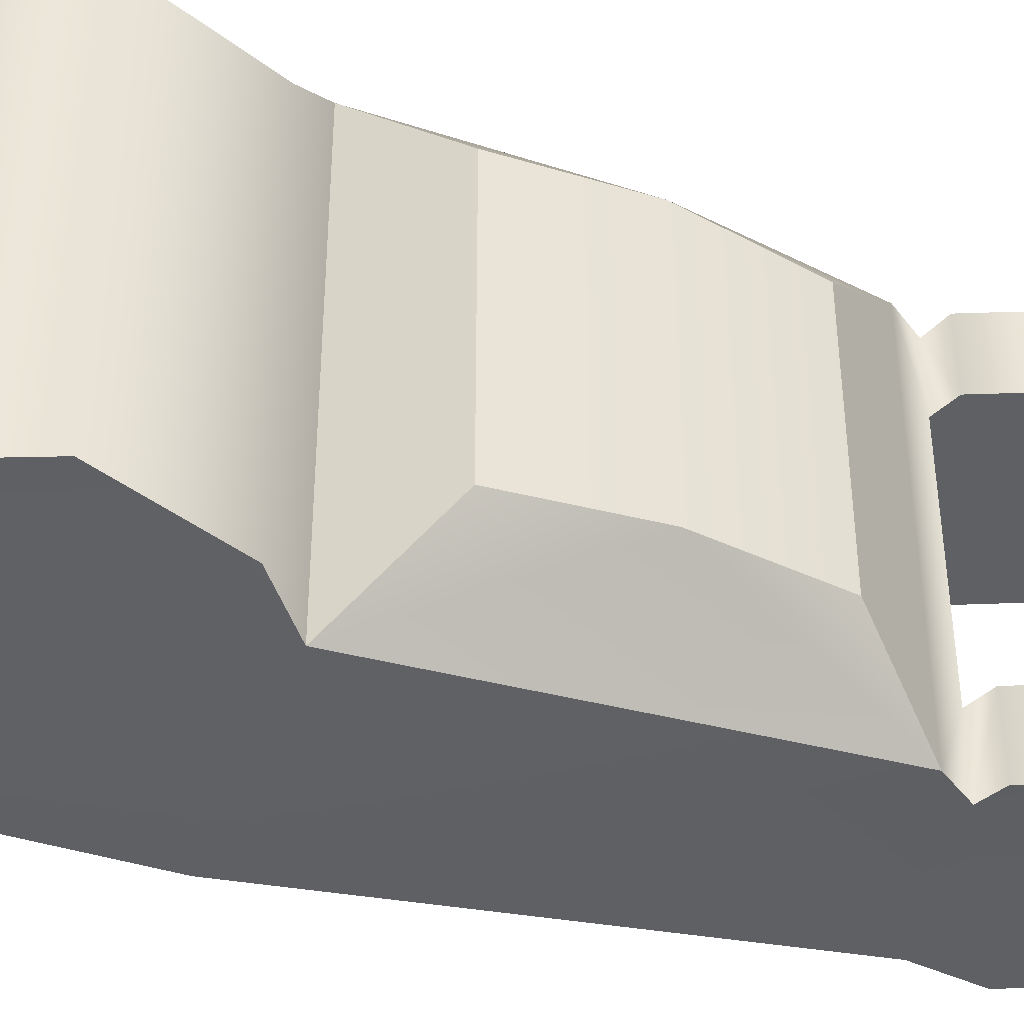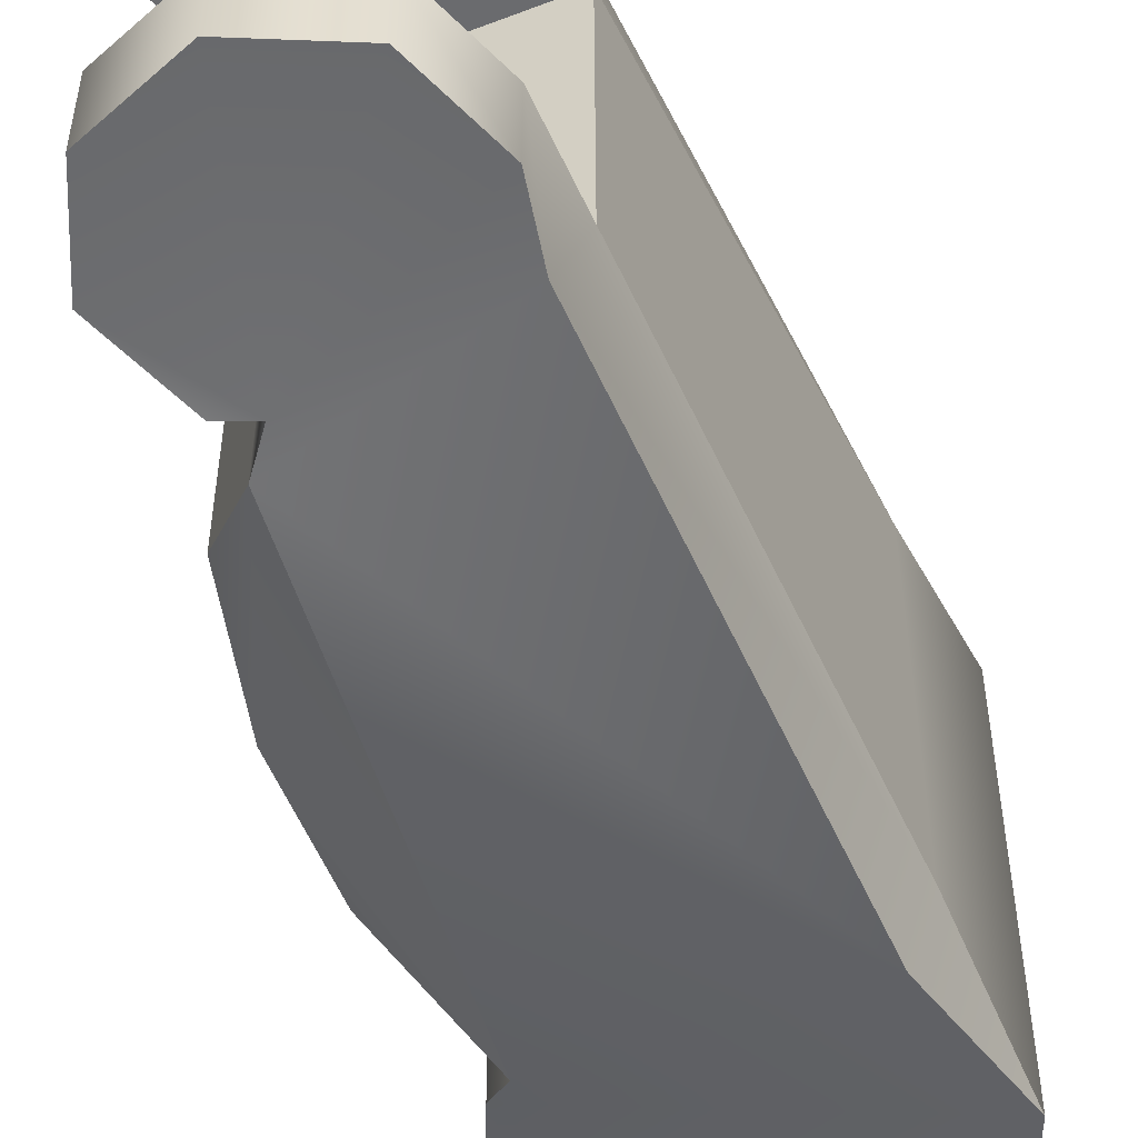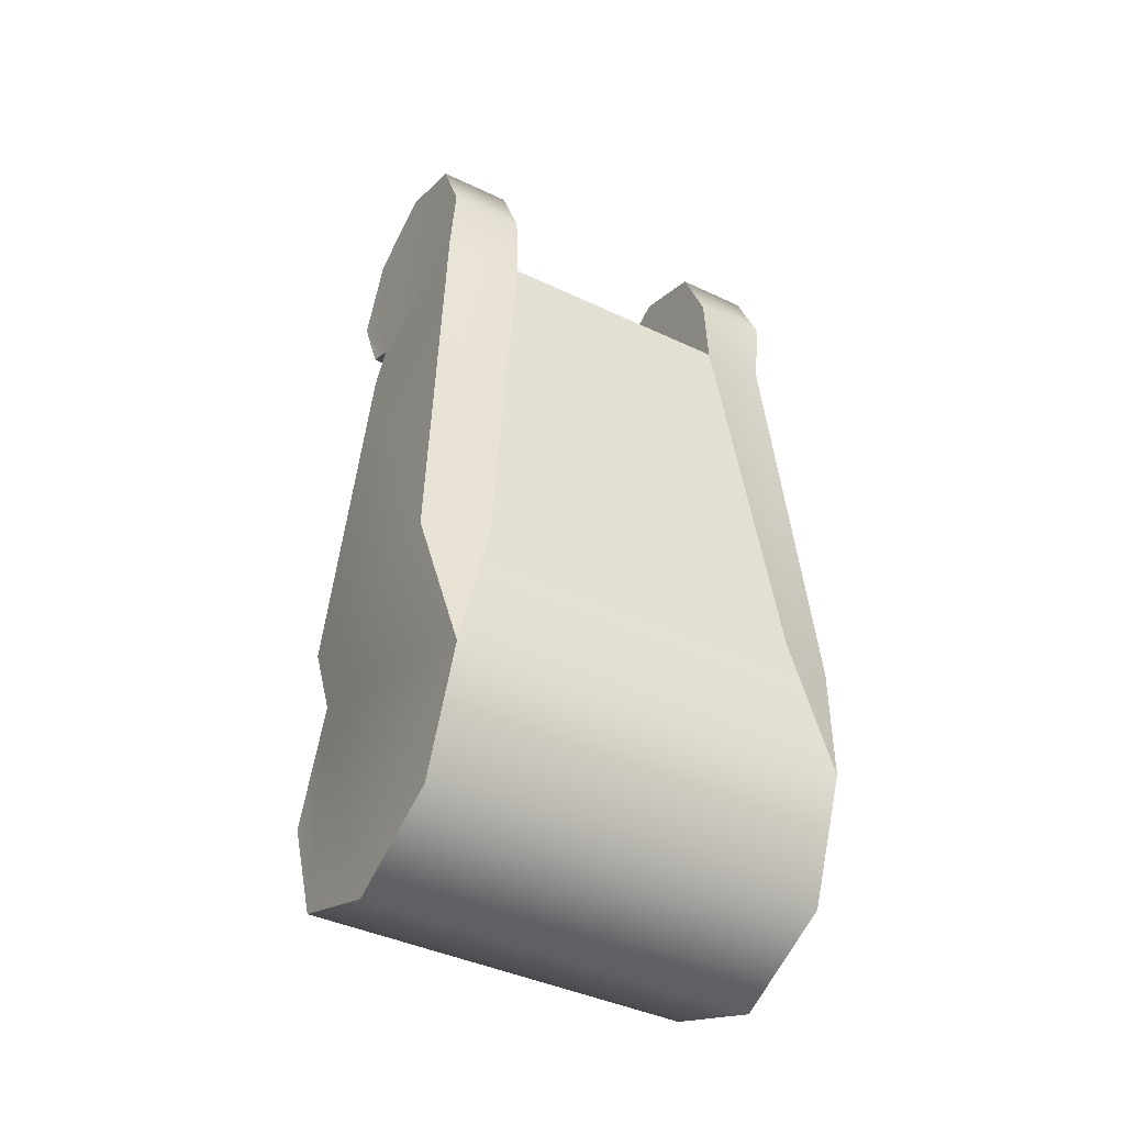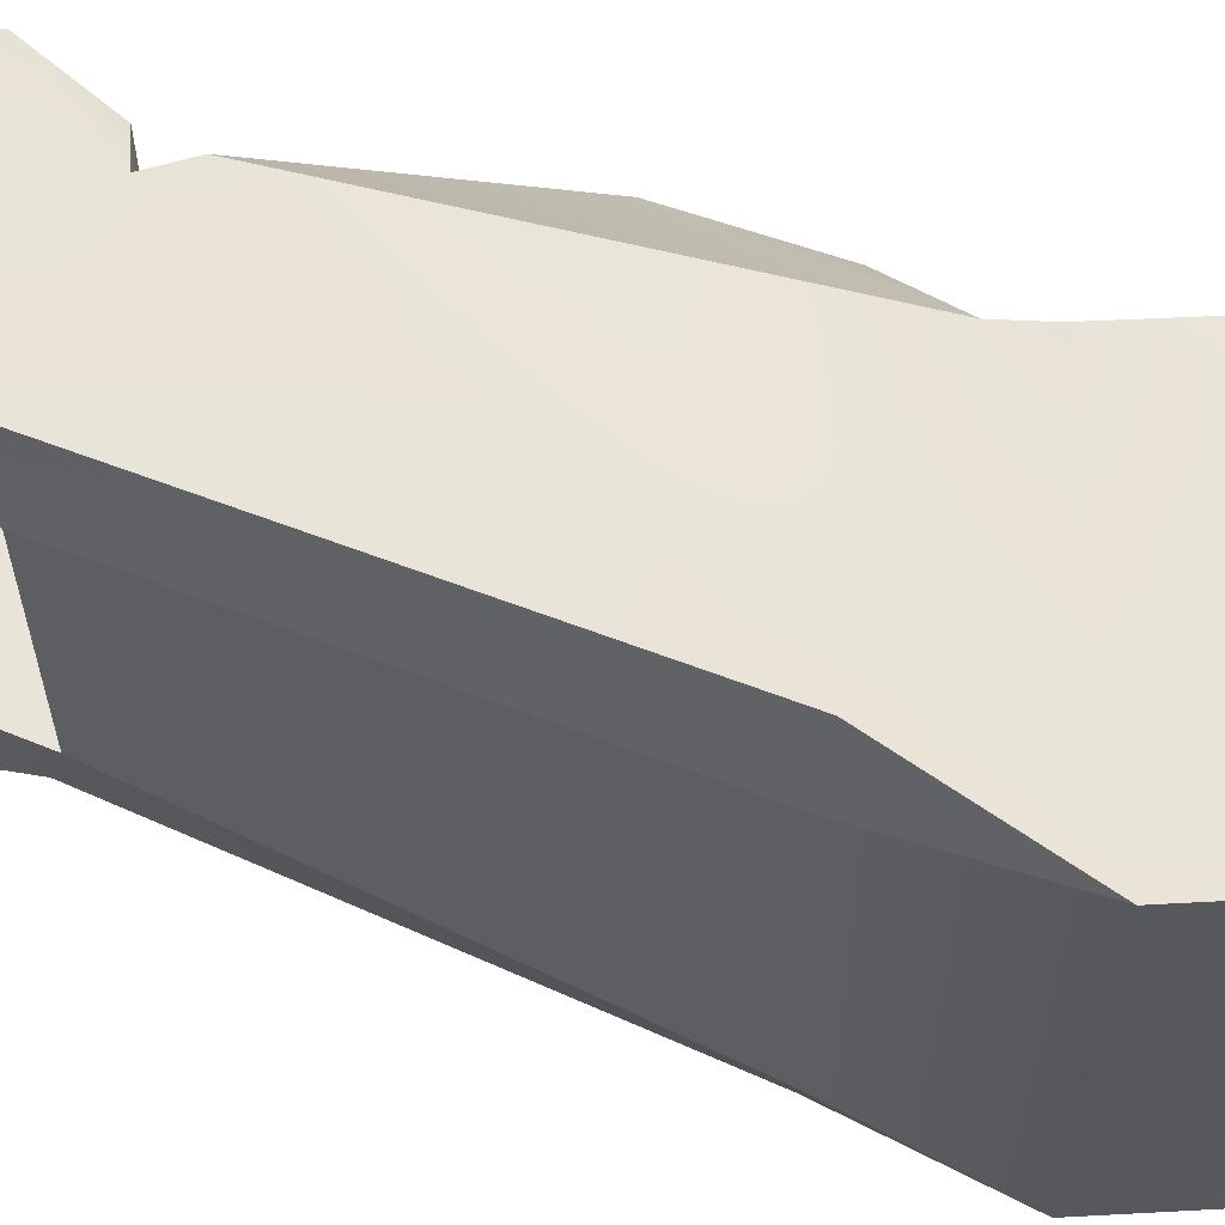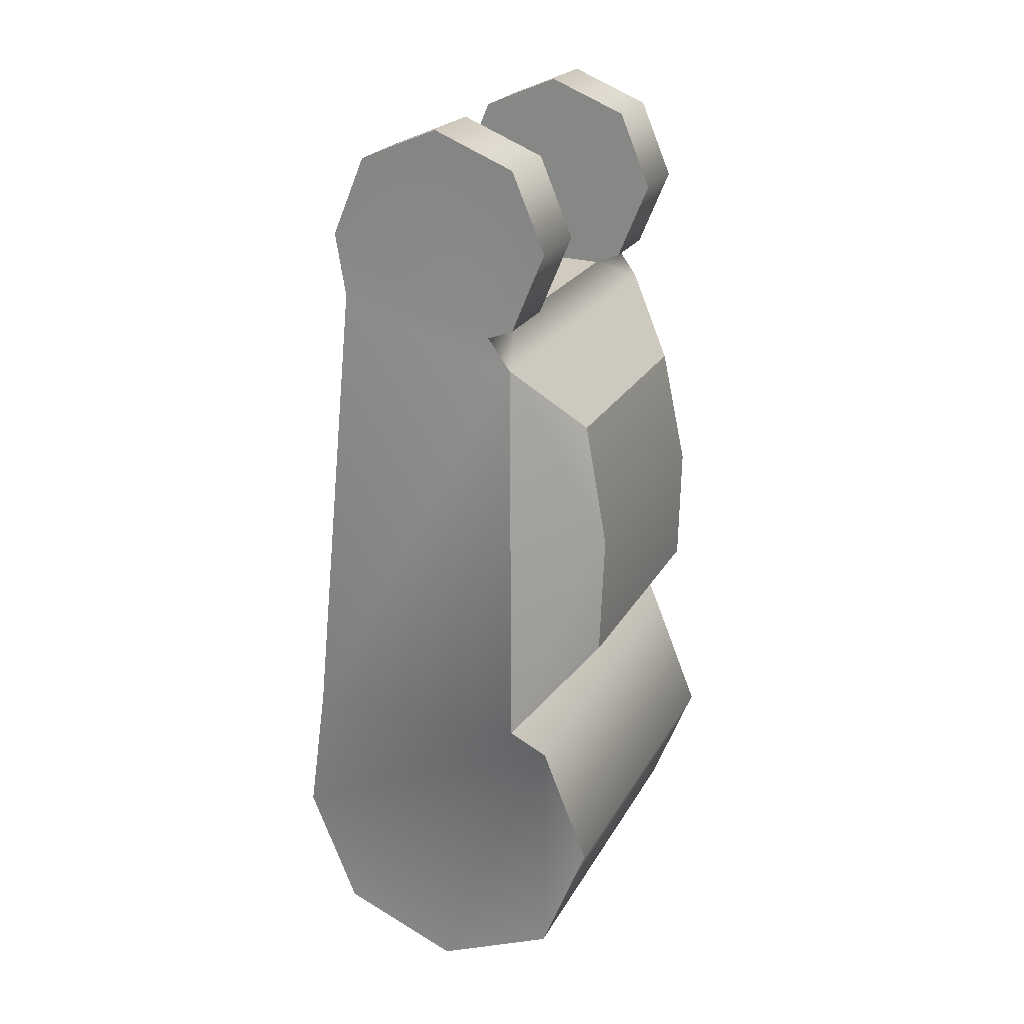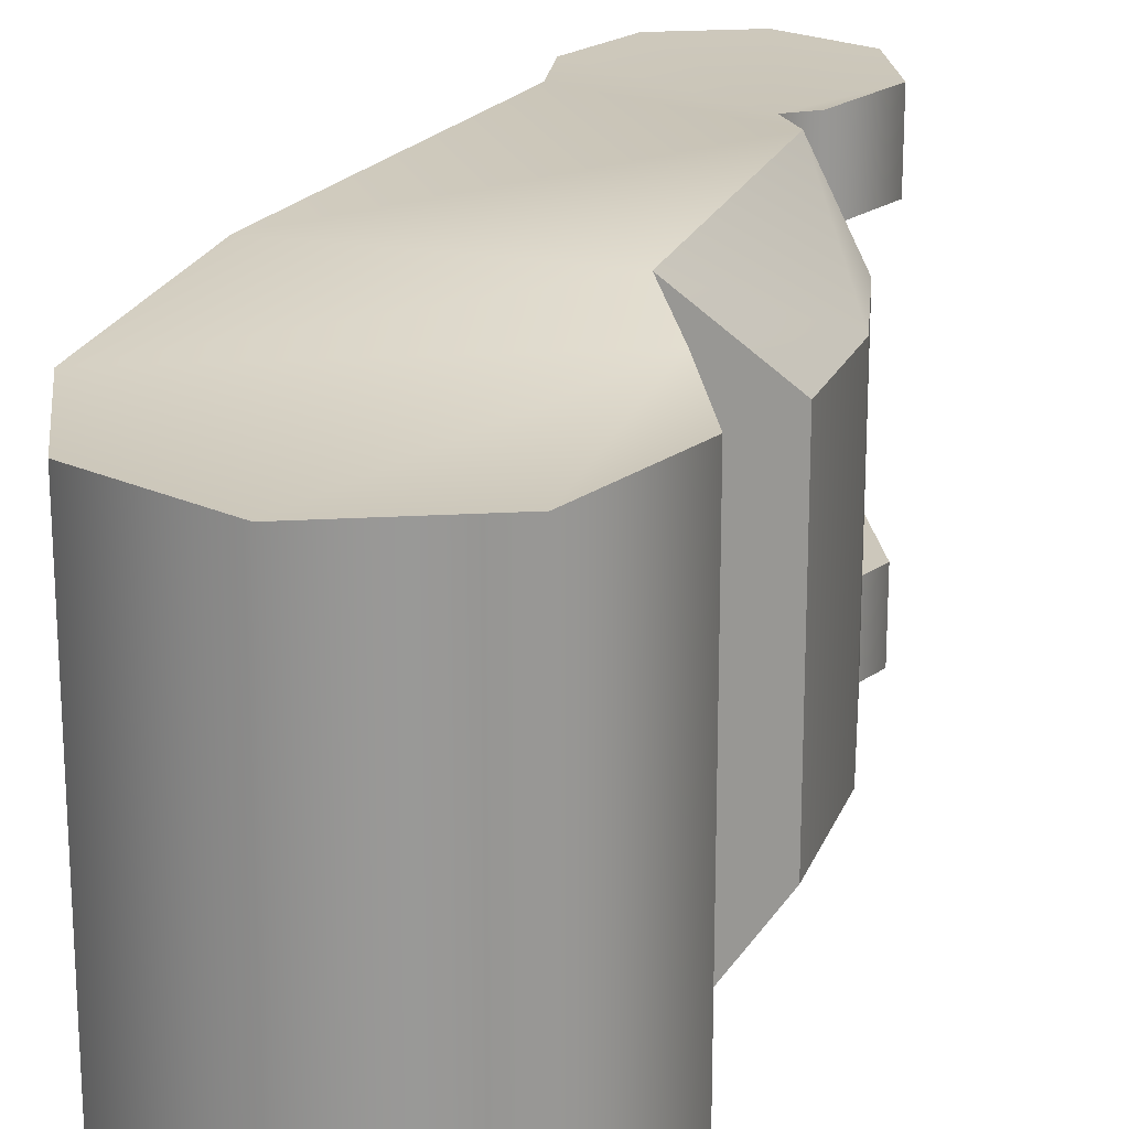
<metadata>
{"format":"obj","ext":"obj","renderer":"f3d","projection":"perspective","resolution":1024,"background":"white","views":[{"elev":-42.5,"azim":69.9,"up":"+Z"},{"elev":-53.4,"azim":-159.5,"up":"+Z"},{"elev":-41.6,"azim":-119.8,"up":"+Y"},{"elev":61.4,"azim":-70.8,"up":"+Z"},{"elev":22.5,"azim":22.1,"up":"+Y"},{"elev":21.6,"azim":16.5,"up":"+Z"}]}
</metadata>
<code>
v  0.0046 0.0335 -0.007
v  0.0065 0.0381 -0.0113
v  0.0065 0.0381 -0.007
v  0.0046 0.0426 -0.0113
v  0.0046 0.0426 -0.007
v  0 0.0445 -0.0113
v  0 0.0445 -0.007
v  -0.0045 0.0426 -0.0113
v  -0.0045 0.0426 -0.007
v  -0.0064 0.0381 -0.0113
v  -0.0064 0.0381 -0.007
v  0.0044 0.0311 -0.0112
v  0.0092 0.0199 -0.0078
v  0.0052 0.0087 -0.0129
v  0.0078 0.0269 0.0075
v  0.0044 0.0311 0.0112
v  0.009 0.0129 0.008
v  0.0092 0.0199 0.0078
v  0.009 0.0129 -0.008
v  -0.0067 -0.0068 0.0114
v  -0.0095 -0 -0.0114
v  -0.0067 -0.0068 -0.0114
v  -0.0088 0.0087 -0.0094
v  -0.0058 0.0345 -0.0113
v  -0.0076 0.0087 -0.0129
v  0 -0.0096 0.0114
v  0 -0.0096 -0.0114
v  0.0068 -0.0068 0.0114
v  0.0068 -0.0068 -0.0114
v  0.0095 -0 0.0114
v  0.0095 -0 -0.0114
v  -0.0095 -0 0.0114
v  0.0068 0.0067 0.0114
v  0.0068 0.0067 -0.0114
v  0.0078 0.0269 -0.0075
v  0.0031 0.0329 0.007
v  -0.0067 0.0332 -0.007
v  -0.0067 0.0332 0.007
v  0.0031 0.0329 -0.0112
v  0.0031 0.0329 -0.007
v  0.0052 0.0087 0.0129
v  0.0065 0.0381 0.0113
v  0.0046 0.0335 0.007
v  0.0065 0.0381 0.007
v  0.0046 0.0426 0.0113
v  0.0046 0.0426 0.007
v  0 0.0445 0.0113
v  0 0.0445 0.007
v  -0.0045 0.0426 0.0113
v  -0.0045 0.0426 0.007
v  -0.0064 0.0381 0.0113
v  -0.0064 0.0381 0.007
v  -0.0058 0.0345 0.0113
v  -0.0088 0.0087 0.0094
v  -0.0076 0.0087 0.0129
v  0.0031 0.0329 0.0112
v  0.0046 0.0335 0.0113
v  0.0046 0.0335 -0.0113
o Cylinder_001
g Cylinder_001
f 1 2 3
f 3 4 5
f 5 6 7
f 7 8 9
f 9 10 11
f 12 13 14
f 15 12 16
f 17 13 18
f 17 14 19
f 20 21 22
f 23 24 25
f 26 22 27
f 28 27 29
f 30 29 31
f 32 23 21
f 33 31 34
f 18 35 15
f 36 37 38
f 39 1 40
f 9 11 40
f 25 21 23
f 12 40 16
f 27 34 29
f 25 12 14
f 11 24 37
f 33 14 41
f 6 4 39
f 42 43 44
f 45 44 46
f 47 46 48
f 49 48 50
f 51 50 52
f 16 18 15
f 53 54 55
f 56 43 57
f 36 48 46
f 55 54 32
f 33 41 32
f 55 16 53
f 53 52 38
f 56 47 49
f 38 23 54
f 58 2 1
f 2 4 3
f 4 6 5
f 6 8 7
f 8 10 9
f 13 12 35
f 14 13 19
f 35 12 15
f 19 13 17
f 41 14 17
f 32 21 20
f 37 24 23
f 20 22 26
f 26 27 28
f 28 29 30
f 54 23 32
f 30 31 33
f 13 35 18
f 40 37 36
f 58 1 39
f 40 1 3
f 40 5 7
f 7 9 40
f 11 37 40
f 40 3 5
f 40 12 39
f 16 40 36
f 36 56 16
f 21 27 22
f 14 21 25
f 21 14 34
f 34 31 29
f 34 27 21
f 12 25 24
f 24 39 12
f 10 24 11
f 34 14 33
f 39 24 10
f 39 8 6
f 39 4 2
f 2 58 39
f 39 10 8
f 57 43 42
f 42 44 45
f 45 46 47
f 47 48 49
f 49 50 51
f 18 16 41
f 41 17 18
f 38 54 53
f 36 43 56
f 44 43 36
f 36 38 52
f 36 50 48
f 36 46 44
f 50 36 52
f 33 26 28
f 28 30 33
f 32 41 55
f 26 32 20
f 32 26 33
f 16 55 41
f 53 16 56
f 51 52 53
f 51 53 56
f 56 57 42
f 56 45 47
f 56 49 51
f 45 56 42
f 37 23 38

</code>
